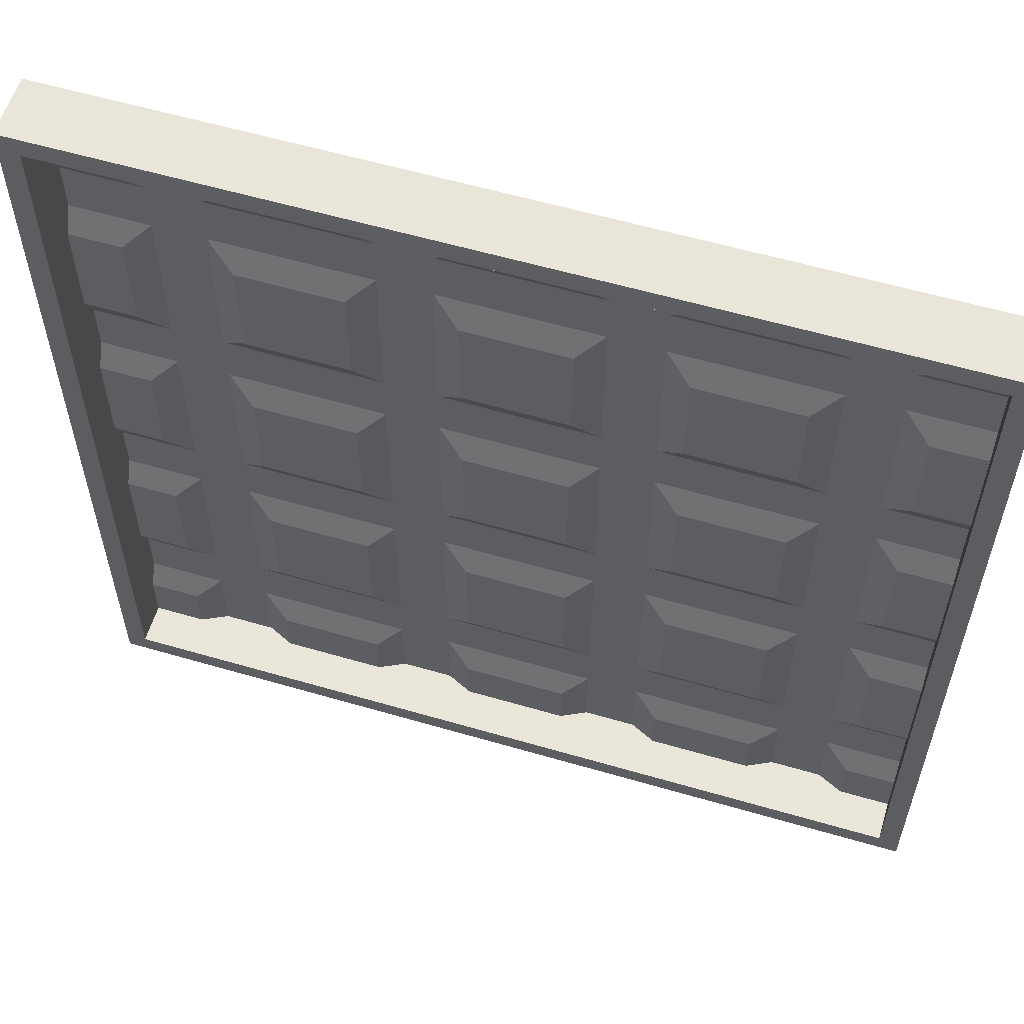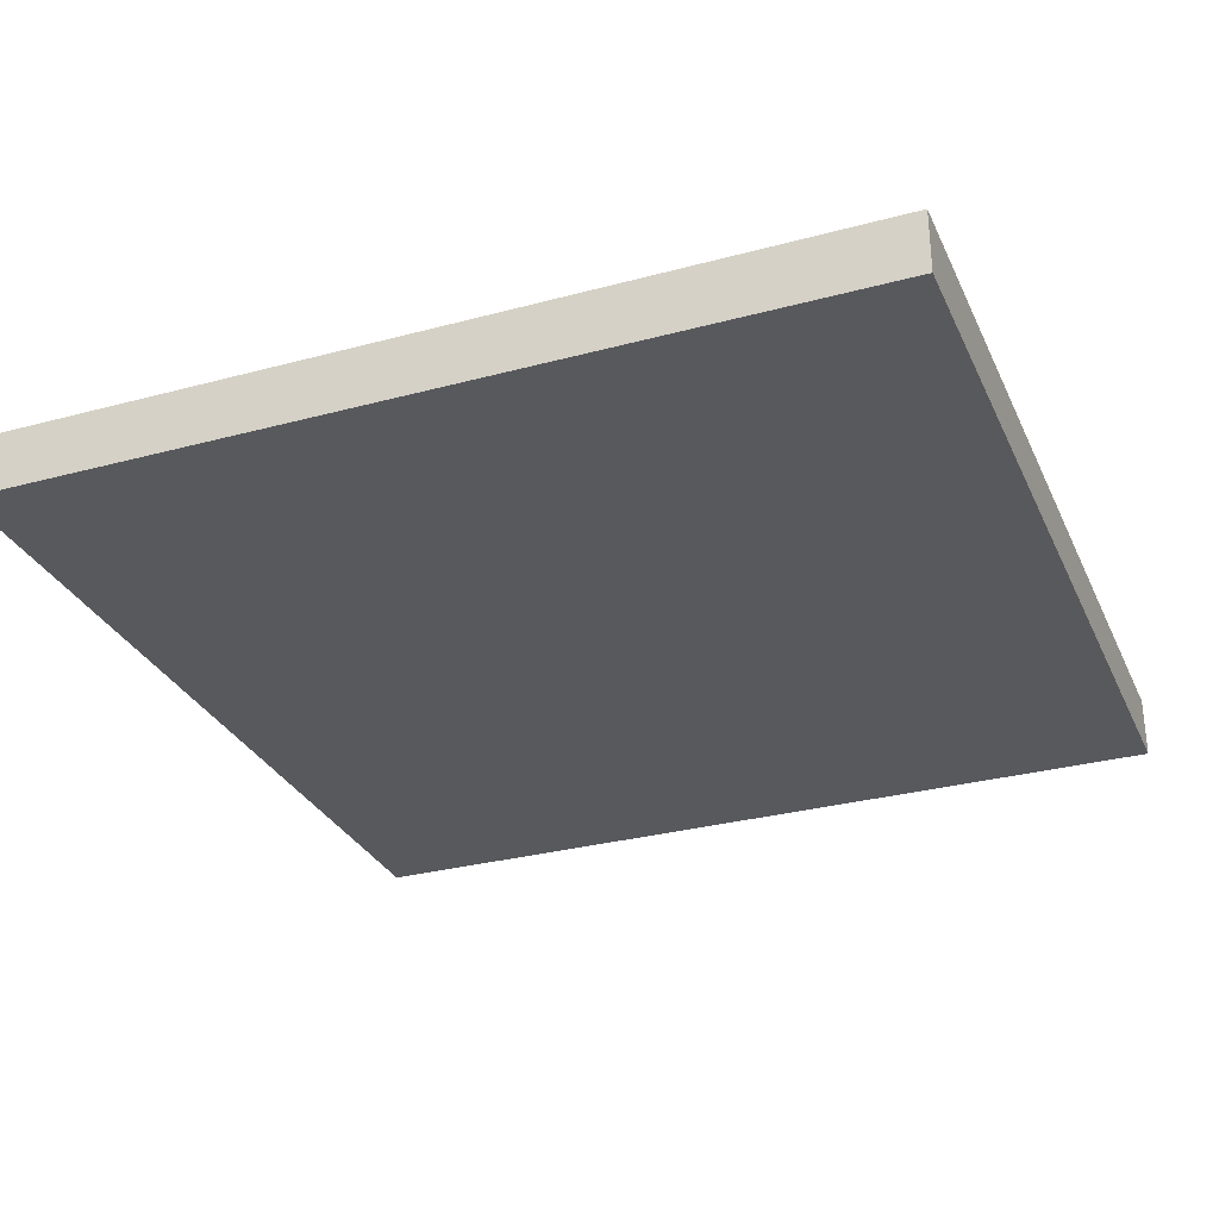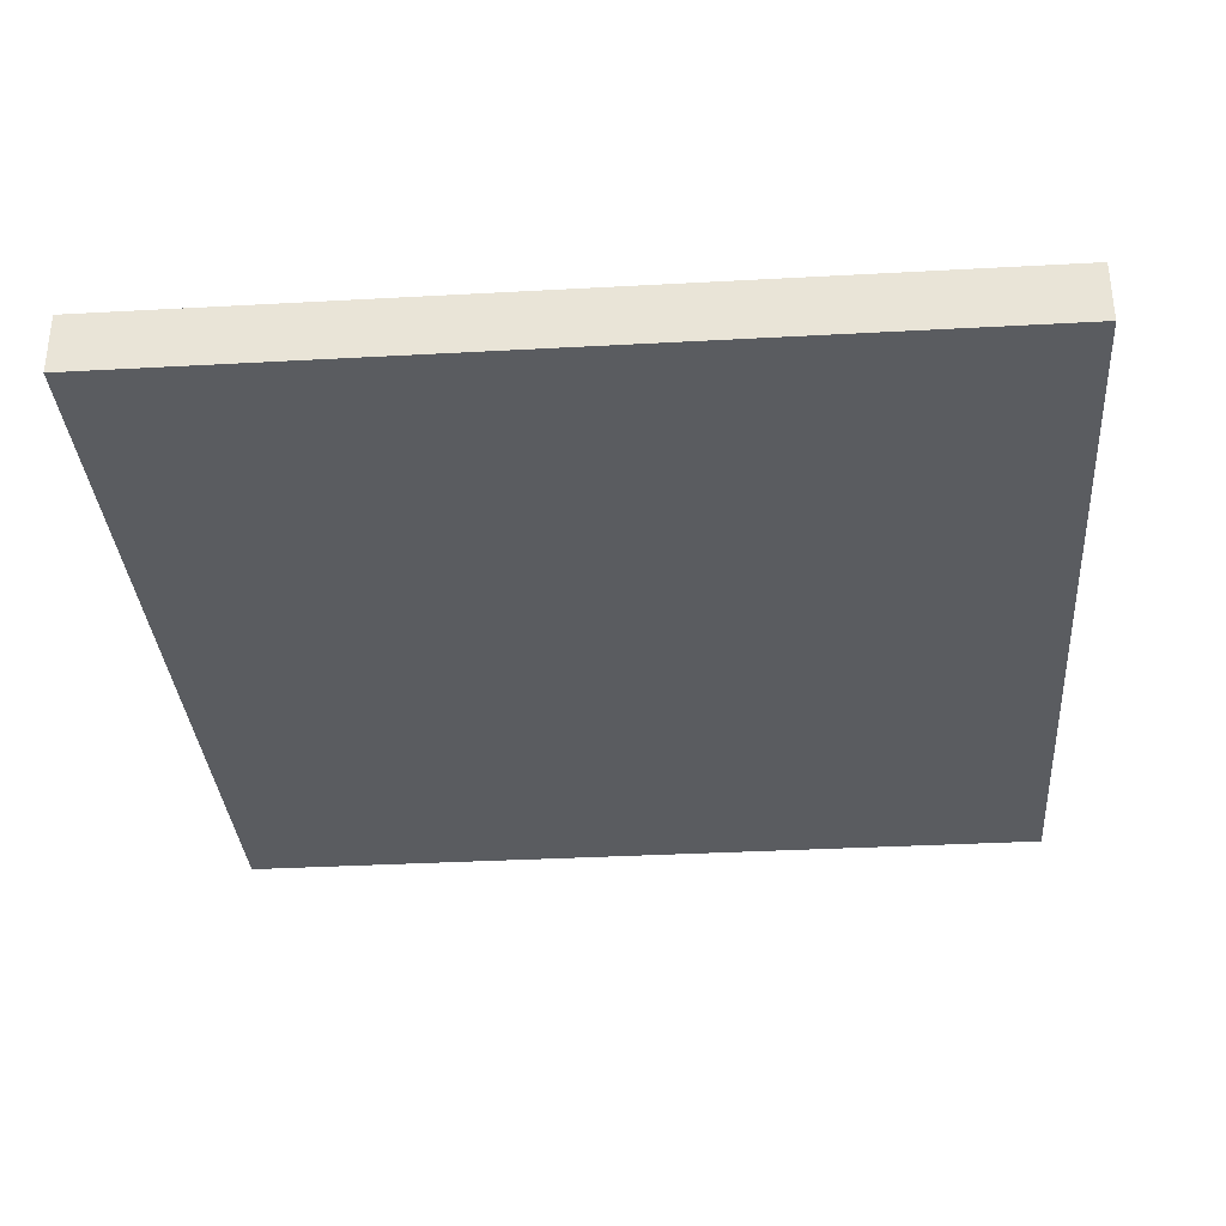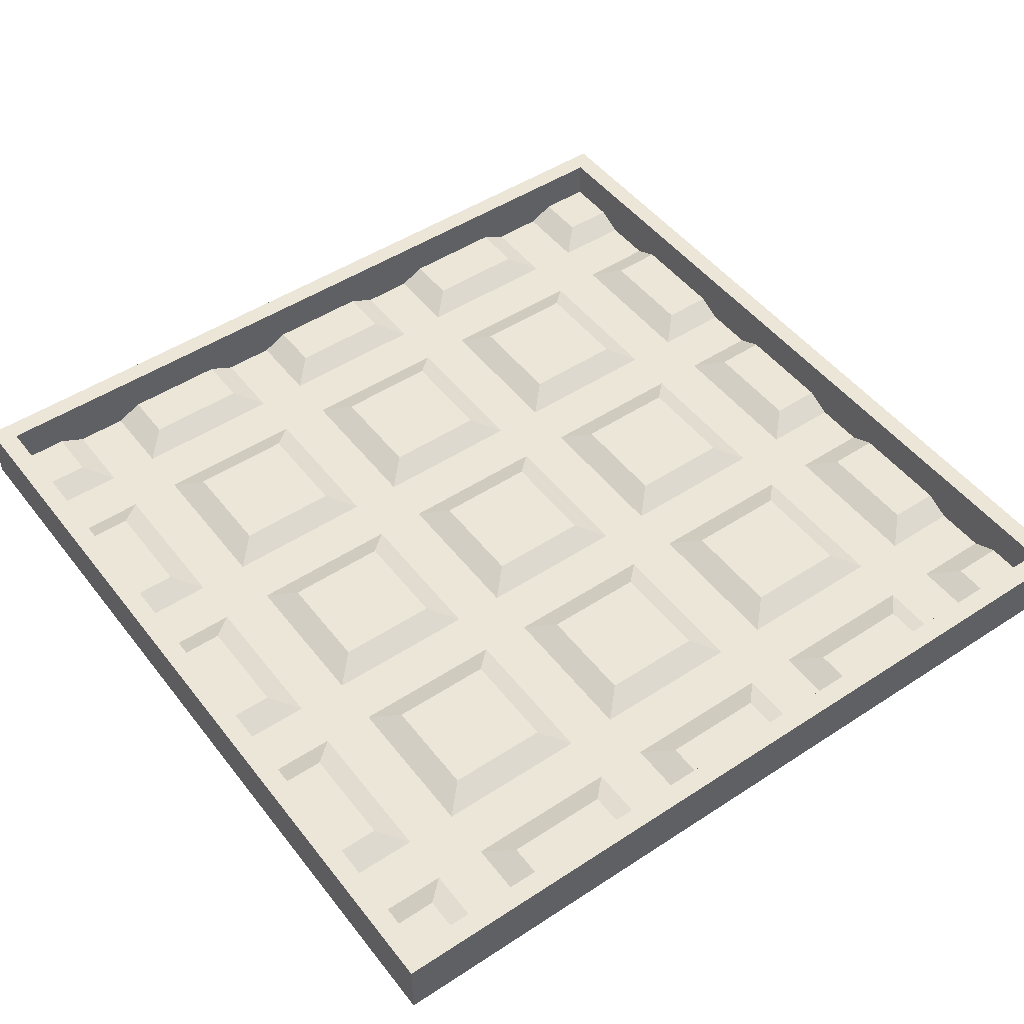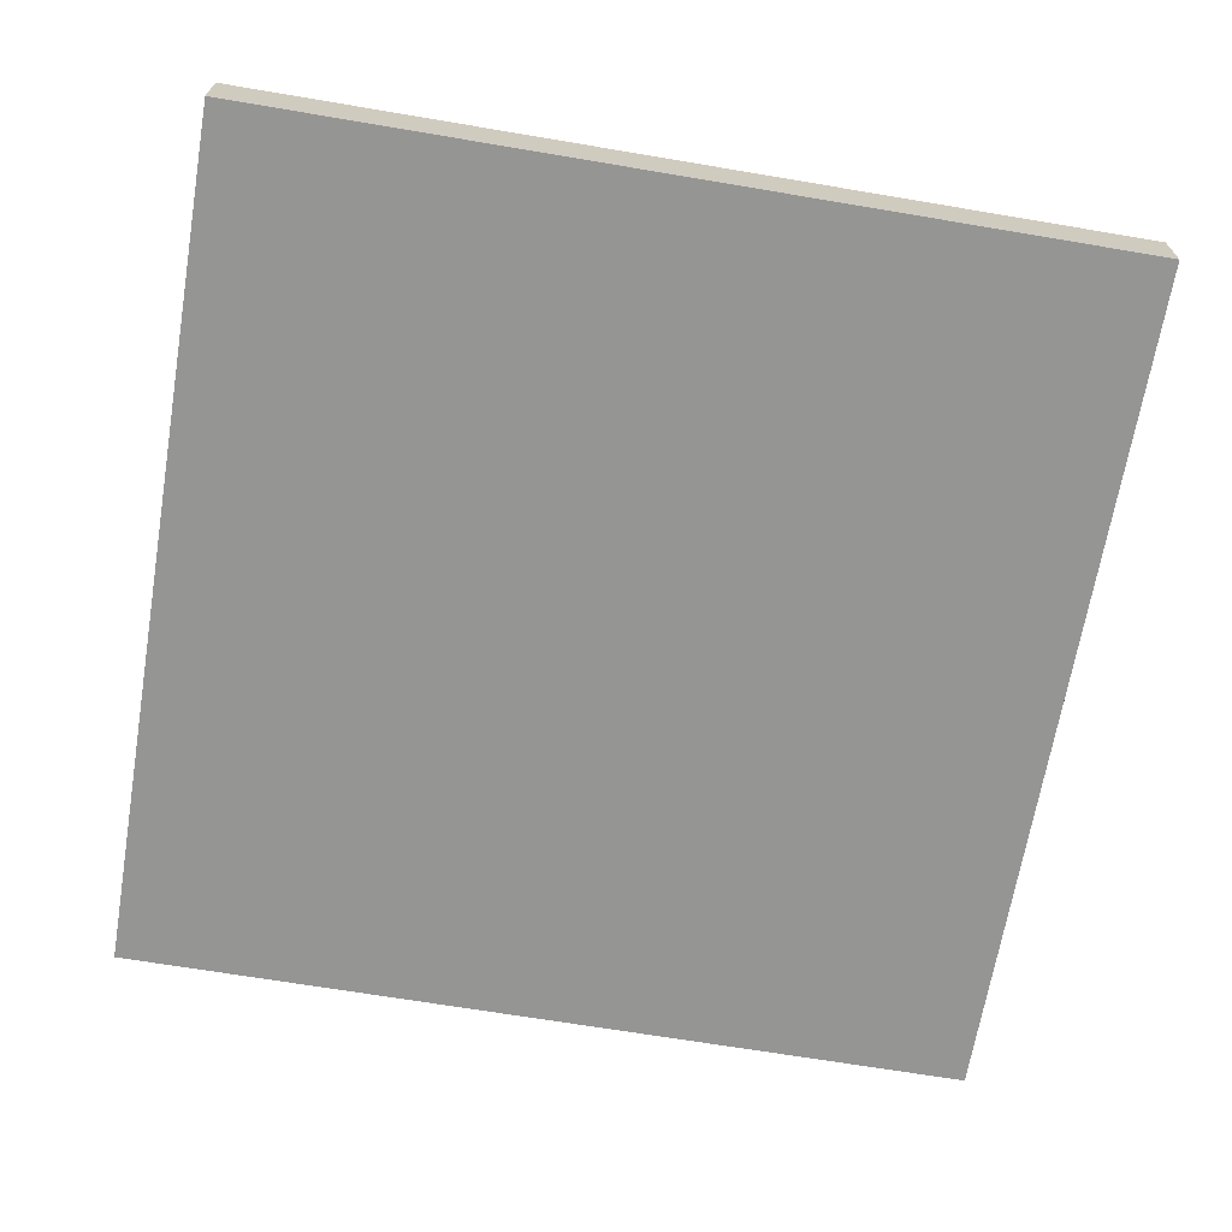
<metadata>
{"format":"obj","ext":"obj","renderer":"f3d","projection":"perspective","resolution":1024,"background":"white","views":[{"elev":58.4,"azim":-163.2,"up":"+Z"},{"elev":-30.2,"azim":21.4,"up":"+Y"},{"elev":-33.7,"azim":-85.7,"up":"+Y"},{"elev":48.8,"azim":-126.1,"up":"+Y"},{"elev":-67.4,"azim":-99.6,"up":"+Y"}]}
</metadata>
<code>
o floor_Cube_Cube_Material.000_floor_Cube_Cube_Material.000_Mater
v 6.25 0.4 16.25
v 12.5 1 17.5
v 13.75 0.4 16.25
v 7.5 1 17.5
v 7.5 1 17.5
v 6.25 0.4 16.25
v 6.25 0.4 20
v 7.5 1 20
v -13.75 0.4 -3.75
v -6.25 0.4 -6.25
v -13.75 0.4 -6.25
v -6.25 0.4 6.25
v -3.75 0.4 6.25
v -3.75 0.4 3.75
v -6.25 0.4 3.75
v -16.25 0.4 -3.75
v -16.25 0.4 -6.25
v 3.75 0.4 16.25
v 3.75 0.4 13.75
v 13.75 0.4 -16.25
v 16.25 0.4 -16.25
v 16.25 0.4 -20
v 13.75 0.4 -20
v 3.75 0.4 20
v 16.25 0.4 -13.75
v 20 0.4 -13.75
v 20 0.4 -16.25
v -20 0.4 -3.75
v 13.75 0.4 -13.75
v -20 0.4 -6.25
v -3.75 0.4 -3.75
v 3.75 0.4 -3.75
v 3.75 0.4 -6.25
v -3.75 0.4 -6.25
v -13.75 0.4 3.75
v -3.75 0.4 -13.75
v -6.25 0.4 -13.75
v -3.75 0.4 16.25
v 6.25 0.4 6.25
v 13.75 0.4 6.25
v 13.75 0.4 3.75
v -3.75 0.4 13.75
v 6.25 0.4 3.75
v -6.25 0.4 13.75
v 16.25 0.4 16.25
v 20 0.4 16.25
v 20 0.4 13.75
v 16.25 0.4 13.75
v 6.25 0.4 -16.25
v -13.75 0.4 6.25
v 13.75 0.4 13.75
v 16.25 0.4 6.25
v -16.25 0.4 3.75
v 13.75 0.4 -6.25
v 16.25 0.4 -6.25
v 3.75 0.4 3.75
v 6.25 0.4 -3.75
v 16.25 0.4 -3.75
v 20 0.4 -3.75
v 20 0.4 -6.25
v -16.25 0.4 6.25
v -13.75 0.4 -13.75
v -6.25 0.4 -16.25
v -13.75 0.4 -16.25
v -6.25 0.4 16.25
v 3.75 0.4 -16.25
v 6.25 0.4 -20
v -16.25 0.4 -16.25
v -13.75 0.4 -20
v 3.75 0.4 -20
v -16.25 0.4 -20
v 6.25 0.4 -13.75
v 13.75 0.4 -3.75
v -6.25 0.4 -3.75
v -6.25 0.4 20
v -3.75 0.4 20
v 3.75 0.4 -13.75
v 13.75 0.4 16.25
v -20 0.4 6.25
v -20 0.4 3.75
v 3.75 0.4 6.25
v -16.25 0.4 -13.75
v -13.75 0.4 13.75
v -16.25 0.4 13.75
v -20 0.4 -16.25
v -13.75 0.4 16.25
v 13.75 0.4 20
v 16.25 0.4 20
v -20 0.4 -13.75
v -16.25 0.4 16.25
v 16.25 0.4 3.75
v -20 0.4 16.25
v -20 0.4 13.75
v 20 0.4 6.25
v 20 0.4 3.75
v -16.25 0.4 20
v -13.75 0.4 20
v -3.75 0.4 -16.25
v 6.25 0.4 13.75
v 6.25 0.4 -6.25
v -3.75 0.4 -20
v -6.25 0.4 -20
v 12.5 1 17.5
v 12.5 1 20
v 20 3 20
v 20 1 20
v 17.5 1 20
v 2.5 1 20
v -2.5 1 20
v -7.5 1 20
v -12.5 1 20
v -17.5 1 20
v -20 3 20
v -20 1 20
v 17.5 1 17.5
v 20 1 17.5
v 20 1 12.5
v 20 1 7.5
v 20 1 2.5
v 20 1 -2.5
v 20 1 -7.5
v 20 1 -17.5
v 20 1 -12.5
v 20 3 -20
v 20 1 -20
v 17.5 1 12.5
v 16.25 0.4 6.25
v 16.25 0.4 13.75
v 17.5 1 12.5
v 17.5 1 7.5
v 17.5 1 7.5
v 2.5 1 17.5
v 17.5 1 2.5
v -3.75 0.4 16.25
v 2.5 1 17.5
v 3.75 0.4 16.25
v -2.5 1 17.5
v 17.5 1 -2.5
v 16.25 0.4 3.75
v 17.5 1 2.5
v 16.25 0.4 -3.75
v -2.5 1 17.5
v 17.5 1 -2.5
v -7.5 1 17.5
v 17.5 1 -7.5
v -12.5 1 17.5
v -7.5 1 17.5
v -6.25 0.4 16.25
v -13.75 0.4 16.25
v 16.25 0.4 -13.75
v 16.25 0.4 -6.25
v 17.5 1 -7.5
v 17.5 1 -12.5
v -12.5 1 17.5
v 17.5 1 -12.5
v -17.5 1 17.5
v 17.5 1 -17.5
v -20 1 17.5
v 17.5 1 -20
v -20 1 -17.5
v -20 1 -20
v -20 3 -20
v -20 1 -12.5
v -20 1 -7.5
v -20 1 -2.5
v -20 1 2.5
v -20 1 7.5
v -20 1 12.5
v -17.5 1 -20
v -12.5 1 -20
v -7.5 1 -20
v -2.5 1 -20
v 2.5 1 -20
v 7.5 1 -20
v 12.5 1 -20
v -17.5 1 12.5
v 12.5 1 -17.5
v -16.25 0.4 6.25
v -17.5 1 12.5
v -16.25 0.4 13.75
v -17.5 1 7.5
v 7.5 1 -17.5
v 13.75 0.4 -16.25
v 12.5 1 -17.5
v 6.25 0.4 -16.25
v -17.5 1 7.5
v 7.5 1 -17.5
v -17.5 1 2.5
v 2.5 1 -17.5
v -16.25 0.4 -3.75
v -17.5 1 2.5
v -16.25 0.4 3.75
v -17.5 1 -2.5
v -2.5 1 -17.5
v 3.75 0.4 -16.25
v 2.5 1 -17.5
v -3.75 0.4 -16.25
v -17.5 1 -2.5
v -2.5 1 -17.5
v -17.5 1 -7.5
v -7.5 1 -17.5
v -16.25 0.4 -13.75
v -17.5 1 -7.5
v -16.25 0.4 -6.25
v -17.5 1 -12.5
v -12.5 1 -17.5
v -6.25 0.4 -16.25
v -7.5 1 -17.5
v -13.75 0.4 -16.25
v -17.5 1 -12.5
v -12.5 1 -17.5
v -17.5 1 -17.5
v 12.5 1 -12.5
v 12.5 1 -7.5
v 13.75 0.4 -6.25
v 13.75 0.4 -13.75
v 7.5 1 -12.5
v 6.25 0.4 -13.75
v 7.5 1 -7.5
v 6.25 0.4 -6.25
v 3.75 0.4 -13.75
v 2.5 1 -7.5
v 3.75 0.4 -6.25
v 2.5 1 -12.5
v -2.5 1 -12.5
v -3.75 0.4 -13.75
v -2.5 1 -7.5
v -3.75 0.4 -6.25
v 12.5 1 -2.5
v 12.5 1 2.5
v 13.75 0.4 3.75
v 13.75 0.4 -3.75
v 6.25 0.4 -3.75
v 7.5 1 -2.5
v 7.5 1 2.5
v 6.25 0.4 3.75
v 2.5 1 -2.5
v 2.5 1 2.5
v 3.75 0.4 3.75
v 3.75 0.4 -3.75
v -3.75 0.4 -3.75
v -2.5 1 -2.5
v -2.5 1 2.5
v -3.75 0.4 3.75
v 2.5 1 7.5
v 2.5 1 12.5
v 3.75 0.4 13.75
v 3.75 0.4 6.25
v -3.75 0.4 6.25
v -2.5 1 7.5
v -2.5 1 12.5
v -3.75 0.4 13.75
v 12.5 1 7.5
v 12.5 1 12.5
v 13.75 0.4 13.75
v 13.75 0.4 6.25
v 6.25 0.4 6.25
v 7.5 1 7.5
v 7.5 1 12.5
v 6.25 0.4 13.75
v -7.5 1 -2.5
v -7.5 1 2.5
v -6.25 0.4 3.75
v -6.25 0.4 -3.75
v -12.5 1 -2.5
v -13.75 0.4 -3.75
v -12.5 1 2.5
v -13.75 0.4 3.75
v -7.5 1 7.5
v -7.5 1 12.5
v -6.25 0.4 13.75
v -6.25 0.4 6.25
v -12.5 1 7.5
v -13.75 0.4 6.25
v -12.5 1 12.5
v -13.75 0.4 13.75
v -6.25 0.4 -13.75
v -7.5 1 -7.5
v -6.25 0.4 -6.25
v -7.5 1 -12.5
v -12.5 1 -12.5
v -13.75 0.4 -13.75
v -12.5 1 -7.5
v -13.75 0.4 -6.25
v -21 3 -21
v -21 3 21
v 21 3 21
v 21 3 -21
v -21 1e-06 -21
v -21 3 -21
v 21 1e-06 -21
v 21 3 -21
v 21 -1e-06 21
v -21 -1e-06 21
g floor_Cube_Cube_Material.000_floor_Cube_Cube_Material.000_Mater_floor_Cube_Cube_Material.000_floor_Cube_Cube_Material.000_Mater_Material.002
f 1 2 3
f 1 4 2
f 5 6 7
f 5 7 8
f 9 10 11
f 12 13 14
f 12 14 15
f 16 9 11
f 16 11 17
f 18 6 19
f 20 21 22
f 20 22 23
f 24 7 6
f 25 26 27
f 25 27 21
f 24 6 18
f 28 16 17
f 29 21 20
f 29 25 21
f 28 17 30
f 31 32 33
f 31 33 34
f 35 9 16
f 10 36 37
f 10 34 36
f 38 18 19
f 39 40 41
f 38 19 42
f 39 41 43
f 44 38 42
f 45 46 47
f 44 42 13
f 45 47 48
f 44 13 12
f 49 29 20
f 50 12 15
f 51 48 52
f 50 15 35
f 51 52 40
f 53 35 16
f 53 50 35
f 54 25 29
f 54 55 25
f 56 43 57
f 56 57 32
f 58 59 60
f 61 50 53
f 58 60 55
f 62 63 64
f 62 37 63
f 58 55 54
f 65 38 44
f 66 49 67
f 68 64 69
f 66 67 70
f 68 69 71
f 72 29 49
f 73 58 54
f 74 34 10
f 74 31 34
f 75 76 38
f 77 49 66
f 75 38 65
f 78 45 48
f 77 72 49
f 78 48 51
f 79 53 80
f 81 39 43
f 81 43 56
f 79 61 53
f 82 64 68
f 83 50 61
f 82 62 64
f 84 83 61
f 85 82 68
f 86 65 44
f 87 88 45
f 87 45 78
f 86 44 83
f 89 82 85
f 90 83 84
f 90 86 83
f 41 91 58
f 41 58 73
f 92 84 93
f 52 94 95
f 92 90 84
f 52 95 91
f 52 91 41
f 96 97 86
f 36 77 66
f 36 66 98
f 96 86 90
f 6 78 51
f 57 73 54
f 6 51 99
f 13 81 56
f 57 54 100
f 13 56 14
f 63 98 101
f 63 101 102
f 33 72 77
f 15 31 74
f 15 14 31
f 33 100 72
f 19 6 99
f 19 39 81
f 40 52 41
f 19 99 39
f 17 62 82
f 37 36 98
f 37 98 63
f 17 11 62
f 9 74 10
f 32 57 100
f 32 100 33
f 103 104 87
f 78 103 87
f 8 104 103
f 5 8 103
f 105 106 107
f 107 88 87
f 105 107 104
f 107 87 104
f 105 104 8
f 8 7 24
f 8 24 108
f 105 8 108
f 105 108 109
f 109 76 75
f 109 75 110
f 111 97 96
f 111 96 112
f 110 111 113
f 105 109 113
f 109 110 113
f 111 112 113
f 113 112 114
f 115 45 88
f 115 88 107
f 115 116 46
f 45 115 46
f 116 106 105
f 47 46 116
f 117 116 105
f 117 47 116
f 118 117 105
f 95 94 118
f 119 118 105
f 119 95 118
f 120 119 105
f 60 59 120
f 121 60 120
f 122 26 123
f 122 27 26
f 124 123 121
f 124 120 105
f 124 121 120
f 124 122 123
f 125 122 124
f 126 48 47
f 126 47 117
f 127 128 129
f 130 127 129
f 131 118 94
f 52 131 94
f 132 108 24
f 18 132 24
f 133 91 95
f 133 95 119
f 134 135 136
f 134 137 135
f 138 139 140
f 138 141 139
f 142 38 76
f 142 76 109
f 143 120 59
f 58 143 59
f 144 110 75
f 65 144 75
f 145 55 60
f 145 60 121
f 146 147 148
f 149 146 148
f 150 151 152
f 153 150 152
f 154 86 97
f 154 97 111
f 155 123 26
f 25 155 26
f 156 112 96
f 90 156 96
f 157 21 27
f 157 27 122
f 92 158 156
f 92 156 90
f 22 21 157
f 159 22 157
f 160 161 162
f 163 85 160
f 163 89 85
f 163 160 162
f 164 163 162
f 165 30 164
f 165 28 30
f 165 164 162
f 79 80 166
f 167 79 166
f 92 93 168
f 158 92 168
f 113 166 165
f 113 168 167
f 113 165 162
f 113 167 166
f 113 158 168
f 114 158 113
f 162 161 169
f 169 71 170
f 71 69 170
f 162 169 170
f 162 170 171
f 171 102 172
f 102 101 172
f 162 171 172
f 173 70 174
f 70 67 174
f 175 23 159
f 23 22 159
f 172 173 124
f 174 175 124
f 162 172 124
f 173 174 124
f 175 159 124
f 124 159 125
f 93 84 176
f 168 93 176
f 23 175 177
f 23 177 20
f 178 179 180
f 178 181 179
f 182 183 184
f 182 185 183
f 79 167 186
f 79 186 61
f 67 49 187
f 174 67 187
f 80 53 188
f 166 80 188
f 70 173 189
f 70 189 66
f 190 191 192
f 190 193 191
f 194 195 196
f 194 197 195
f 28 165 198
f 28 198 16
f 101 98 199
f 172 101 199
f 30 17 200
f 164 30 200
f 102 171 201
f 102 201 63
f 202 203 204
f 202 205 203
f 206 207 208
f 206 209 207
f 89 163 210
f 89 210 82
f 69 64 211
f 170 69 211
f 85 68 212
f 160 85 212
f 71 169 212
f 71 212 68
f 213 214 215
f 216 213 215
f 217 213 216
f 218 217 216
f 219 215 214
f 219 220 215
f 218 220 219
f 217 218 219
f 221 222 223
f 221 224 222
f 225 224 221
f 226 225 221
f 227 223 222
f 227 228 223
f 226 228 227
f 225 226 227
f 229 230 231
f 232 229 231
f 233 229 232
f 233 234 229
f 235 231 230
f 235 236 231
f 234 236 235
f 234 233 236
f 237 238 239
f 240 237 239
f 241 237 240
f 241 242 237
f 243 239 238
f 243 244 239
f 242 244 243
f 242 241 244
f 245 246 247
f 248 245 247
f 249 245 248
f 249 250 245
f 251 247 246
f 251 252 247
f 249 252 251
f 250 249 251
f 253 254 255
f 256 253 255
f 257 253 256
f 257 258 253
f 259 255 254
f 259 260 255
f 257 260 259
f 258 257 259
f 261 262 263
f 264 261 263
f 265 261 264
f 266 265 264
f 267 263 262
f 267 268 263
f 266 268 267
f 265 266 267
f 269 270 271
f 272 269 271
f 273 269 272
f 274 273 272
f 275 271 270
f 275 276 271
f 274 276 275
f 273 274 275
f 277 278 279
f 277 280 278
f 281 280 277
f 282 281 277
f 283 279 278
f 283 284 279
f 282 284 283
f 281 282 283
f 107 106 116
f 115 107 116
f 142 109 108
f 142 108 132
f 111 110 144
f 154 111 144
f 158 114 112
f 158 112 156
f 113 162 285
f 286 113 285
f 105 113 287
f 113 286 287
f 162 124 288
f 285 162 288
f 105 287 288
f 124 105 288
f 126 117 118
f 131 126 118
f 133 119 120
f 143 133 120
f 145 121 123
f 155 145 123
f 157 122 125
f 159 157 125
f 160 212 169
f 161 160 169
f 164 200 163
f 163 200 210
f 166 188 198
f 165 166 198
f 168 176 167
f 167 176 186
f 211 201 171
f 170 211 171
f 199 189 173
f 172 199 173
f 174 187 177
f 174 177 175
f 219 214 213
f 217 219 213
f 225 227 222
f 225 222 224
f 235 230 234
f 234 230 229
f 242 243 238
f 242 238 237
f 250 251 246
f 250 246 245
f 259 254 258
f 258 254 253
f 267 262 261
f 265 267 261
f 275 270 273
f 273 270 269
f 283 278 280
f 281 283 280
f 289 290 291
f 290 292 291
f 293 291 292
f 293 292 287
f 286 294 287
f 294 293 287
f 289 294 286
f 289 286 290
f 291 293 294
f 291 294 289

</code>
